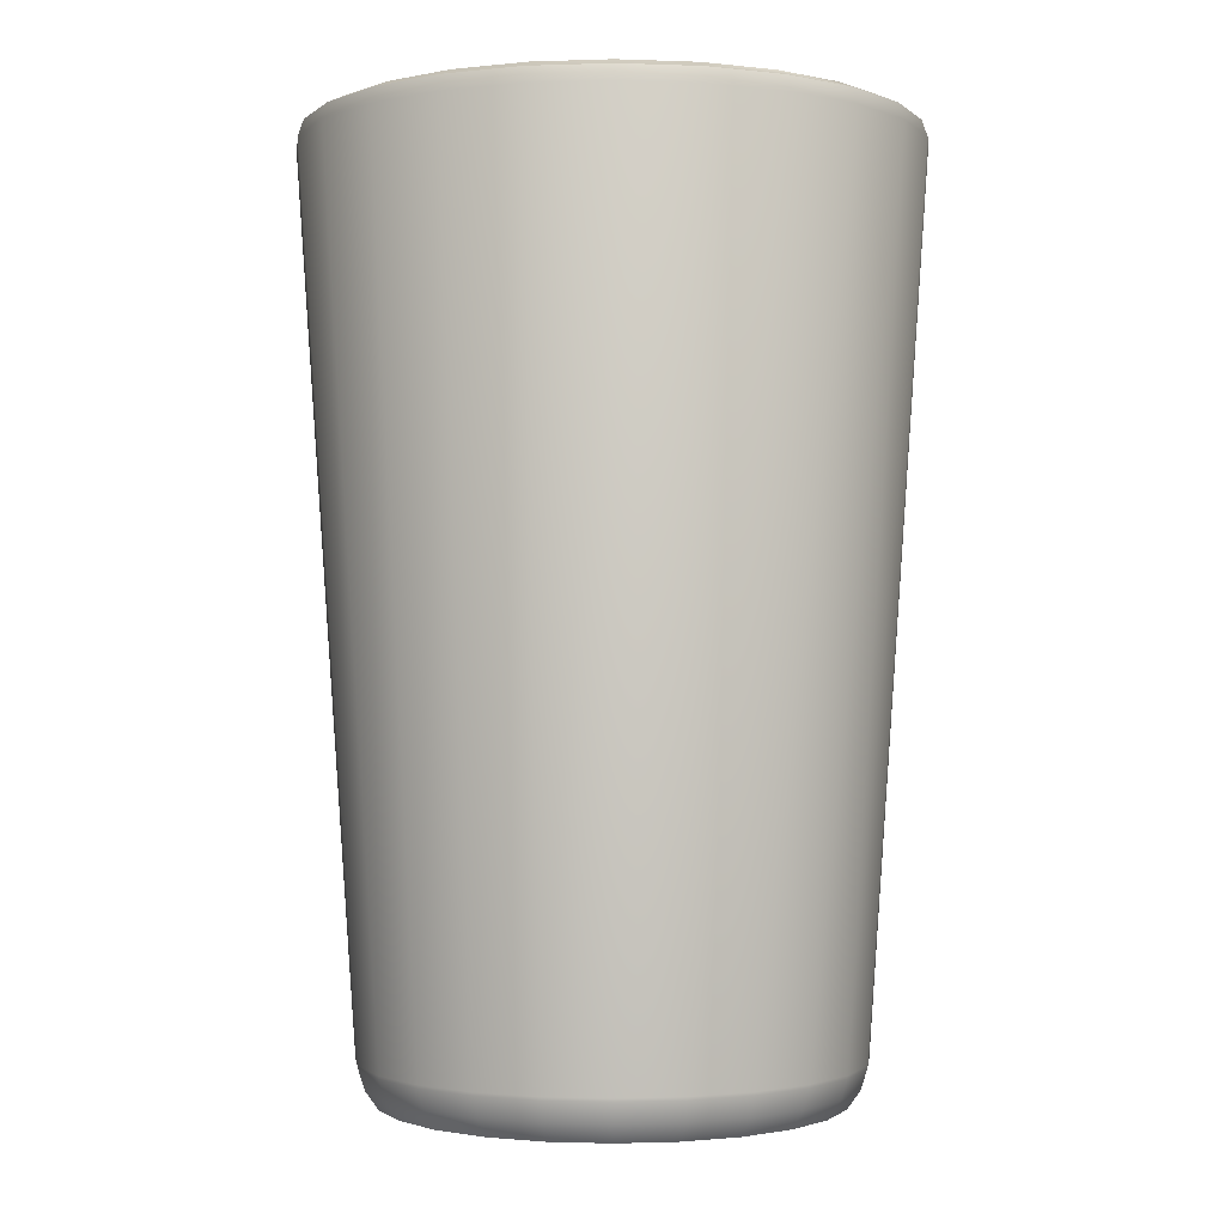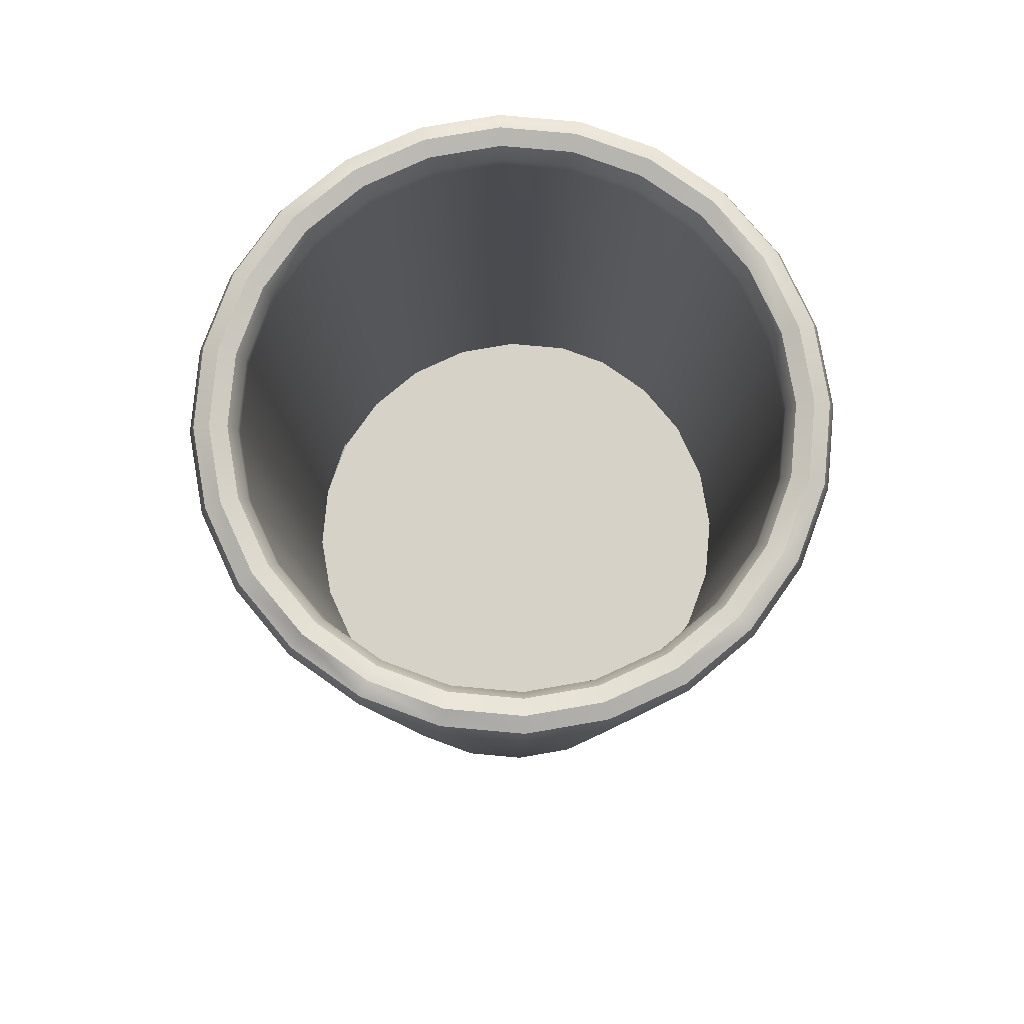
<metadata>
{"format":"obj","ext":"obj","renderer":"f3d","projection":"perspective","resolution":1024,"background":"white","views":[{"elev":-1.3,"azim":59.7,"up":"+Y"},{"elev":78.6,"azim":132.7,"up":"+Y"}]}
</metadata>
<code>
o glass_Circle
v 0 0.1028 -0.9978
v -0.2583 0.1028 -0.9638
v -0.4989 0.1028 -0.8641
v -0.7056 0.1028 -0.7056
v -0.8641 0.1028 -0.4989
v -0.9638 0.1028 -0.2583
v -0.9978 0.1028 0
v -0.9638 0.1028 0.2583
v -0.8641 0.1028 0.4989
v -0.7056 0.1028 0.7056
v -0.4989 0.1028 0.8641
v -0.2583 0.1028 0.9638
v 0 0.1028 0.9978
v 0.2583 0.1028 0.9638
v 0.4989 0.1028 0.8641
v 0.7056 0.1028 0.7056
v 0.8641 0.1028 0.4989
v 0.9638 0.1028 0.2583
v 0.9978 0.1028 -0
v 0.9638 0.1028 -0.2583
v 0.8641 0.1028 -0.4989
v 0.7056 0.1028 -0.7056
v 0.4989 0.1028 -0.8641
v 0.2583 0.1028 -0.9638
v -0 -0.06896 -0.9148
v -0.2368 -0.06896 -0.8836
v -0.4574 -0.06896 -0.7922
v -0.6469 -0.06896 -0.6469
v -0.7922 -0.06896 -0.4574
v -0.8836 -0.06896 -0.2368
v -0.9148 -0.06896 0
v -0.8836 -0.06896 0.2368
v -0.7922 -0.06896 0.4574
v -0.6469 -0.06896 0.6469
v -0.4574 -0.06896 0.7922
v -0.2368 -0.06896 0.8836
v 0 -0.06896 0.9148
v 0.2368 -0.06896 0.8836
v 0.4574 -0.06896 0.7922
v 0.6469 -0.06896 0.6469
v 0.7922 -0.06896 0.4574
v 0.8836 -0.06896 0.2368
v 0.9148 -0.06896 -0
v 0.8836 -0.06896 -0.2368
v 0.7922 -0.06896 -0.4574
v 0.6469 -0.06896 -0.6469
v 0.4574 -0.06896 -0.7922
v 0.2368 -0.06896 -0.8836
v -0 3.582 -1.047
v -0.2711 3.582 -1.012
v -0.5237 3.582 -0.9071
v -0.7407 3.582 -0.7407
v -0.9071 3.582 -0.5237
v -1.012 3.582 -0.2711
v -1.047 3.582 0
v -1.012 3.582 0.2711
v -0.9071 3.582 0.5237
v -0.7407 3.582 0.7407
v -0.5237 3.582 0.9071
v -0.2711 3.582 1.012
v 0 3.582 1.047
v 0.2711 3.582 1.012
v 0.5237 3.582 0.9071
v 0.7407 3.582 0.7407
v 0.9071 3.582 0.5237
v 1.012 3.582 0.2711
v 1.047 3.582 -0
v 1.012 3.582 -0.2711
v 0.9071 3.582 -0.5237
v 0.7407 3.582 -0.7407
v 0.5237 3.582 -0.9071
v 0.2711 3.582 -1.012
v -0 3.627 -1.051
v -0 3.714 -1.15
v -0 3.69 -1.083
v -0.2976 3.714 -1.11
v -0.272 3.627 -1.015
v -0.2802 3.69 -1.046
v -0.5748 3.714 -0.9956
v -0.5255 3.627 -0.9101
v -0.5414 3.69 -0.9377
v -0.8129 3.714 -0.8129
v -0.7431 3.627 -0.7431
v -0.7656 3.69 -0.7656
v -0.9956 3.714 -0.5748
v -0.9101 3.627 -0.5255
v -0.9377 3.69 -0.5414
v -1.11 3.714 -0.2976
v -1.015 3.627 -0.272
v -1.046 3.69 -0.2802
v -1.15 3.714 0
v -1.051 3.627 0
v -1.083 3.69 0
v -1.11 3.714 0.2976
v -1.015 3.627 0.272
v -1.046 3.69 0.2802
v -0.9956 3.714 0.5748
v -0.9101 3.627 0.5255
v -0.9377 3.69 0.5414
v -0.8129 3.714 0.8129
v -0.7431 3.627 0.7431
v -0.7656 3.69 0.7656
v -0.5748 3.714 0.9956
v -0.5255 3.627 0.9101
v -0.5414 3.69 0.9377
v -0.2976 3.714 1.11
v -0.272 3.627 1.015
v -0.2802 3.69 1.046
v 0 3.714 1.15
v 0 3.627 1.051
v 0 3.69 1.083
v 0.2976 3.714 1.11
v 0.272 3.627 1.015
v 0.2802 3.69 1.046
v 0.5748 3.714 0.9956
v 0.5255 3.627 0.9101
v 0.5414 3.69 0.9377
v 0.8129 3.714 0.8129
v 0.7431 3.627 0.7431
v 0.7656 3.69 0.7656
v 0.9956 3.714 0.5748
v 0.9101 3.627 0.5255
v 0.9377 3.69 0.5414
v 1.11 3.714 0.2976
v 1.015 3.627 0.272
v 1.046 3.69 0.2802
v 1.15 3.714 -0
v 1.051 3.627 -0
v 1.083 3.69 -0
v 1.11 3.714 -0.2976
v 1.015 3.627 -0.272
v 1.046 3.69 -0.2802
v 0.9956 3.714 -0.5748
v 0.9101 3.627 -0.5255
v 0.9377 3.69 -0.5414
v 0.8129 3.714 -0.8129
v 0.7431 3.627 -0.7431
v 0.7656 3.69 -0.7656
v 0.5748 3.714 -0.9956
v 0.5255 3.627 -0.9101
v 0.5414 3.69 -0.9377
v 0.2976 3.714 -1.11
v 0.272 3.627 -1.015
v 0.2802 3.69 -1.046
v -0 3.714 -1.15
v -0 3.62 -1.235
v -0 3.685 -1.213
v -0.3197 3.62 -1.193
v -0.2976 3.714 -1.11
v -0.3139 3.685 -1.171
v -0.6176 3.62 -1.07
v -0.5748 3.714 -0.9956
v -0.6064 3.685 -1.05
v -0.8734 3.62 -0.8734
v -0.8129 3.714 -0.8129
v -0.8575 3.685 -0.8575
v -1.07 3.62 -0.6176
v -0.9956 3.714 -0.5748
v -1.05 3.685 -0.6064
v -1.193 3.62 -0.3197
v -1.11 3.714 -0.2976
v -1.171 3.685 -0.3139
v -1.235 3.62 0
v -1.15 3.714 0
v -1.213 3.685 0
v -1.193 3.62 0.3197
v -1.11 3.714 0.2976
v -1.171 3.685 0.3139
v -1.07 3.62 0.6176
v -0.9956 3.714 0.5748
v -1.05 3.685 0.6064
v -0.8734 3.62 0.8734
v -0.8129 3.714 0.8129
v -0.8575 3.685 0.8575
v -0.6176 3.62 1.07
v -0.5748 3.714 0.9956
v -0.6064 3.685 1.05
v -0.3197 3.62 1.193
v -0.2976 3.714 1.11
v -0.3139 3.685 1.171
v 0 3.62 1.235
v 0 3.714 1.15
v 0 3.685 1.213
v 0.3197 3.62 1.193
v 0.2976 3.714 1.11
v 0.3139 3.685 1.171
v 0.6176 3.62 1.07
v 0.5748 3.714 0.9956
v 0.6064 3.685 1.05
v 0.8734 3.62 0.8734
v 0.8129 3.714 0.8129
v 0.8575 3.685 0.8575
v 1.07 3.62 0.6176
v 0.9956 3.714 0.5748
v 1.05 3.685 0.6064
v 1.193 3.62 0.3197
v 1.11 3.714 0.2976
v 1.171 3.685 0.3139
v 1.235 3.62 -0
v 1.15 3.714 -0
v 1.213 3.685 -0
v 1.193 3.62 -0.3197
v 1.11 3.714 -0.2976
v 1.171 3.685 -0.3139
v 1.07 3.62 -0.6176
v 0.9956 3.714 -0.5748
v 1.05 3.685 -0.6064
v 0.8734 3.62 -0.8734
v 0.8129 3.714 -0.8129
v 0.8575 3.685 -0.8575
v 0.6176 3.62 -1.07
v 0.5748 3.714 -0.9956
v 0.6064 3.685 -1.05
v 0.3197 3.62 -1.193
v 0.2976 3.714 -1.11
v 0.3139 3.685 -1.171
v -0 0.08974 -0.9966
v -0 -0.06314 -0.9211
v -0 0.00745 -0.9709
v -0.2384 -0.06314 -0.8897
v -0.2579 0.08974 -0.9626
v -0.2513 0.00745 -0.9378
v -0.4605 -0.06314 -0.7977
v -0.4983 0.08974 -0.8631
v -0.4854 0.00745 -0.8408
v -0.6513 -0.06314 -0.6513
v -0.7047 0.08974 -0.7047
v -0.6865 0.00745 -0.6865
v -0.7977 -0.06314 -0.4605
v -0.8631 0.08974 -0.4983
v -0.8408 0.00745 -0.4854
v -0.8897 -0.06314 -0.2384
v -0.9626 0.08974 -0.2579
v -0.9378 0.00745 -0.2513
v -0.9211 -0.06314 0
v -0.9966 0.08974 0
v -0.9709 0.00745 0
v -0.8897 -0.06314 0.2384
v -0.9626 0.08974 0.2579
v -0.9378 0.00745 0.2513
v -0.7977 -0.06314 0.4605
v -0.8631 0.08974 0.4983
v -0.8408 0.00745 0.4854
v -0.6513 -0.06314 0.6513
v -0.7047 0.08974 0.7047
v -0.6865 0.00745 0.6865
v -0.4605 -0.06314 0.7977
v -0.4983 0.08974 0.8631
v -0.4854 0.00745 0.8408
v -0.2384 -0.06314 0.8897
v -0.2579 0.08974 0.9626
v -0.2513 0.00745 0.9378
v 0 -0.06314 0.9211
v 0 0.08974 0.9966
v 0 0.00745 0.9709
v 0.2384 -0.06314 0.8897
v 0.2579 0.08974 0.9626
v 0.2513 0.00745 0.9378
v 0.4605 -0.06314 0.7977
v 0.4983 0.08974 0.8631
v 0.4854 0.00745 0.8408
v 0.6513 -0.06314 0.6513
v 0.7047 0.08974 0.7047
v 0.6865 0.00745 0.6865
v 0.7977 -0.06314 0.4605
v 0.8631 0.08974 0.4983
v 0.8408 0.00745 0.4854
v 0.8897 -0.06314 0.2384
v 0.9626 0.08974 0.2579
v 0.9378 0.00745 0.2513
v 0.9211 -0.06314 -0
v 0.9966 0.08974 -0
v 0.9709 0.00745 -0
v 0.8897 -0.06314 -0.2384
v 0.9626 0.08974 -0.2579
v 0.9378 0.00745 -0.2513
v 0.7977 -0.06314 -0.4605
v 0.8631 0.08974 -0.4983
v 0.8408 0.00745 -0.4854
v 0.6513 -0.06314 -0.6513
v 0.7047 0.08974 -0.7047
v 0.6865 0.00745 -0.6865
v 0.4605 -0.06314 -0.7977
v 0.4983 0.08974 -0.8631
v 0.4854 0.00745 -0.8408
v 0.2384 -0.06314 -0.8897
v 0.2579 0.08974 -0.9626
v 0.2513 0.00745 -0.9378
v -0 0.01782 -0.9148
v -0.2368 0.01782 -0.8836
v -0.4574 0.01782 -0.7922
v -0.6469 0.01782 -0.6469
v -0.7922 0.01782 -0.4574
v -0.8836 0.01782 -0.2368
v -0.9148 0.01782 0
v -0.8836 0.01782 0.2368
v -0.7922 0.01782 0.4574
v -0.6469 0.01782 0.6469
v -0.4574 0.01782 0.7922
v -0.2368 0.01782 0.8836
v 0 0.01782 0.9148
v 0.2368 0.01782 0.8836
v 0.4574 0.01782 0.7922
v 0.6469 0.01782 0.6469
v 0.7922 0.01782 0.4574
v 0.8836 0.01782 0.2368
v 0.9148 0.01782 -0
v 0.8836 0.01782 -0.2368
v 0.7922 0.01782 -0.4574
v 0.6469 0.01782 -0.6469
v 0.4574 0.01782 -0.7922
v 0.2368 0.01782 -0.8836
v 0.2384 0.02365 0.8897
v -0.2655 1.342 -0.9708
v -0.01579 1.342 -1.004
v -0.4982 1.342 -0.8744
v -0.698 1.342 -0.7211
v -0.8514 1.342 -0.5212
v -0.9477 1.342 -0.2885
v -0.9806 1.342 -0.03881
v -0.9477 1.342 0.2109
v -0.8514 1.342 0.4436
v -0.698 1.342 0.6434
v -0.4982 1.342 0.7968
v -0.2655 1.342 0.8931
v -0.01579 1.342 0.926
v 0.2339 1.342 0.8931
v 0.4666 1.342 0.7968
v 0.6664 1.342 0.6434
v 0.8198 1.342 0.4436
v 0.9162 1.342 0.2109
v 0.949 1.342 -0.03881
v 0.9162 1.342 -0.2885
v 0.8198 1.342 -0.5212
v 0.6664 1.342 -0.7211
v 0.4666 1.342 -0.8744
v 0.2339 1.342 -0.9708
v 0.2356 1.348 0.8995
f 148 1 2
f 40 259 39
f 100 176 103
f 25 286 48
f 139 215 142
f 39 256 38
f 100 170 173
f 136 212 139
f 38 253 37
f 97 167 170
f 133 209 136
f 37 250 36
f 91 167 94
f 133 203 206
f 36 247 35
f 91 161 164
f 1 221 2
f 130 200 203
f 35 244 34
f 88 158 161
f 47 286 283
f 127 197 200
f 33 244 241
f 202 19 20
f 181 12 13
f 6 157 5
f 205 20 21
f 184 13 14
f 163 6 7
f 208 21 22
f 187 14 15
f 166 7 8
f 211 22 23
f 190 15 16
f 169 8 9
f 214 23 24
f 193 16 17
f 172 9 10
f 24 217 1
f 146 24 1
f 18 193 17
f 175 10 11
f 151 2 3
f 154 3 4
f 199 18 19
f 178 11 12
f 157 4 5
f 85 155 158
f 47 280 46
f 124 194 197
f 33 238 32
f 82 152 155
f 45 280 277
f 121 191 194
f 32 235 31
f 142 145 74
f 45 274 44
f 115 191 118
f 31 232 30
f 44 271 43
f 112 188 115
f 30 229 29
f 43 268 42
f 109 185 112
f 29 226 28
f 42 265 41
f 106 182 109
f 28 223 27
f 76 152 79
f 41 262 40
f 103 179 106
f 77 49 73
f 80 50 77
f 80 52 51
f 86 52 83
f 89 53 86
f 92 54 89
f 92 56 55
f 98 56 95
f 101 57 98
f 104 58 101
f 104 60 59
f 110 60 107
f 113 61 110
f 116 62 113
f 119 63 116
f 119 65 64
f 125 65 122
f 125 67 66
f 128 68 67
f 134 68 131
f 137 69 134
f 140 70 137
f 143 71 140
f 73 72 143
f 27 220 26
f 42 67 43
f 35 60 36
f 28 53 29
f 43 68 44
f 36 61 37
f 30 53 54
f 45 68 69
f 37 62 38
f 30 55 31
f 45 70 46
f 38 63 39
f 31 56 32
f 46 71 47
f 39 64 40
f 32 57 33
f 47 72 48
f 25 50 26
f 40 65 41
f 33 58 34
f 48 49 25
f 26 51 27
f 42 65 66
f 34 59 35
f 27 52 28
f 3 221 224
f 3 227 4
f 4 230 5
f 5 233 6
f 6 236 7
f 7 239 8
f 8 242 9
f 9 245 10
f 11 245 248
f 11 251 12
f 12 254 13
f 13 257 14
f 14 260 15
f 15 263 16
f 16 266 17
f 17 269 18
f 18 272 19
f 19 275 20
f 21 275 278
f 21 281 22
f 23 281 284
f 23 287 24
f 25 220 218
f 40 36 28
f 73 78 77
f 78 74 76
f 77 81 80
f 78 79 81
f 83 81 84
f 81 82 84
f 83 87 86
f 84 85 87
f 86 90 89
f 87 88 90
f 92 90 93
f 90 91 93
f 92 96 95
f 96 91 94
f 95 99 98
f 96 97 99
f 98 102 101
f 102 97 100
f 101 105 104
f 102 103 105
f 104 108 107
f 108 103 106
f 107 111 110
f 111 106 109
f 110 114 113
f 114 109 112
f 113 117 116
f 114 115 117
f 119 117 120
f 117 118 120
f 119 123 122
f 120 121 123
f 122 126 125
f 126 121 124
f 125 129 128
f 129 124 127
f 128 132 131
f 129 130 132
f 131 135 134
f 135 130 133
f 134 138 137
f 138 133 136
f 137 141 140
f 138 139 141
f 140 144 143
f 141 142 144
f 73 144 75
f 75 142 74
f 149 147 150
f 150 146 148
f 149 153 152
f 153 148 151
f 152 156 155
f 153 154 156
f 155 159 158
f 159 154 157
f 161 159 162
f 159 160 162
f 161 165 164
f 162 163 165
f 164 168 167
f 168 163 166
f 170 168 171
f 168 169 171
f 170 174 173
f 171 172 174
f 173 177 176
f 174 175 177
f 176 180 179
f 177 178 180
f 179 183 182
f 180 181 183
f 185 183 186
f 186 181 184
f 185 189 188
f 186 187 189
f 188 192 191
f 189 190 192
f 194 192 195
f 192 193 195
f 194 198 197
f 195 196 198
f 200 198 201
f 201 196 199
f 200 204 203
f 204 199 202
f 203 207 206
f 204 205 207
f 206 210 209
f 207 208 210
f 212 210 213
f 213 208 211
f 212 216 215
f 213 214 216
f 215 147 145
f 216 146 147
f 217 222 221
f 222 218 220
f 221 225 224
f 222 223 225
f 224 228 227
f 228 223 226
f 230 228 231
f 228 229 231
f 230 234 233
f 234 229 232
f 233 237 236
f 234 235 237
f 239 237 240
f 240 235 238
f 239 243 242
f 240 241 243
f 245 243 246
f 243 244 246
f 248 246 249
f 249 244 247
f 251 249 252
f 252 247 250
f 251 255 254
f 252 253 255
f 257 255 258
f 255 256 258
f 257 261 260
f 258 259 261
f 260 264 263
f 264 259 262
f 266 264 267
f 264 265 267
f 266 270 269
f 267 268 270
f 269 273 272
f 270 271 273
f 275 273 276
f 273 274 276
f 275 279 278
f 276 277 279
f 278 282 281
f 279 280 282
f 284 282 285
f 282 283 285
f 284 288 287
f 285 286 288
f 287 219 217
f 288 218 219
f 74 149 76
f 148 146 1
f 40 262 259
f 100 173 176
f 25 218 286
f 139 212 215
f 39 259 256
f 100 97 170
f 136 209 212
f 38 256 253
f 97 94 167
f 133 206 209
f 37 253 250
f 91 164 167
f 133 130 203
f 36 250 247
f 91 88 161
f 1 217 221
f 130 127 200
f 35 247 244
f 88 85 158
f 47 48 286
f 127 124 197
f 33 34 244
f 202 199 19
f 181 178 12
f 6 160 157
f 205 202 20
f 184 181 13
f 163 160 6
f 208 205 21
f 187 184 14
f 166 163 7
f 211 208 22
f 190 187 15
f 169 166 8
f 214 211 23
f 193 190 16
f 172 169 9
f 24 287 217
f 146 214 24
f 18 196 193
f 175 172 10
f 151 148 2
f 154 151 3
f 199 196 18
f 178 175 11
f 157 154 4
f 85 82 155
f 47 283 280
f 124 121 194
f 33 241 238
f 82 79 152
f 45 46 280
f 121 118 191
f 32 238 235
f 142 215 145
f 45 277 274
f 115 188 191
f 31 235 232
f 44 274 271
f 112 185 188
f 30 232 229
f 43 271 268
f 109 182 185
f 29 229 226
f 42 268 265
f 106 179 182
f 28 226 223
f 76 149 152
f 41 265 262
f 103 176 179
f 77 50 49
f 80 51 50
f 80 83 52
f 86 53 52
f 89 54 53
f 92 55 54
f 92 95 56
f 98 57 56
f 101 58 57
f 104 59 58
f 104 107 60
f 110 61 60
f 113 62 61
f 116 63 62
f 119 64 63
f 119 122 65
f 125 66 65
f 125 128 67
f 128 131 68
f 134 69 68
f 137 70 69
f 140 71 70
f 143 72 71
f 73 49 72
f 27 223 220
f 42 66 67
f 35 59 60
f 28 52 53
f 43 67 68
f 36 60 61
f 30 29 53
f 45 44 68
f 37 61 62
f 30 54 55
f 45 69 70
f 38 62 63
f 31 55 56
f 46 70 71
f 39 63 64
f 32 56 57
f 47 71 72
f 25 49 50
f 40 64 65
f 33 57 58
f 48 72 49
f 26 50 51
f 42 41 65
f 34 58 59
f 27 51 52
f 3 2 221
f 3 224 227
f 4 227 230
f 5 230 233
f 6 233 236
f 7 236 239
f 8 239 242
f 9 242 245
f 11 10 245
f 11 248 251
f 12 251 254
f 13 254 257
f 14 257 260
f 15 260 263
f 16 263 266
f 17 266 269
f 18 269 272
f 19 272 275
f 21 20 275
f 21 278 281
f 23 22 281
f 23 284 287
f 25 26 220
f 28 27 48
f 27 26 48
f 26 25 48
f 48 47 46
f 46 45 44
f 44 43 42
f 42 41 40
f 40 39 36
f 39 38 36
f 38 37 36
f 36 35 34
f 34 33 32
f 32 31 30
f 30 29 28
f 48 46 44
f 44 42 40
f 36 34 32
f 32 30 36
f 30 28 36
f 28 48 44
f 44 40 28
f 73 75 78
f 78 75 74
f 77 78 81
f 78 76 79
f 83 80 81
f 81 79 82
f 83 84 87
f 84 82 85
f 86 87 90
f 87 85 88
f 92 89 90
f 90 88 91
f 92 93 96
f 96 93 91
f 95 96 99
f 96 94 97
f 98 99 102
f 102 99 97
f 101 102 105
f 102 100 103
f 104 105 108
f 108 105 103
f 107 108 111
f 111 108 106
f 110 111 114
f 114 111 109
f 113 114 117
f 114 112 115
f 119 116 117
f 117 115 118
f 119 120 123
f 120 118 121
f 122 123 126
f 126 123 121
f 125 126 129
f 129 126 124
f 128 129 132
f 129 127 130
f 131 132 135
f 135 132 130
f 134 135 138
f 138 135 133
f 137 138 141
f 138 136 139
f 140 141 144
f 141 139 142
f 73 143 144
f 75 144 142
f 149 145 147
f 150 147 146
f 149 150 153
f 153 150 148
f 152 153 156
f 153 151 154
f 155 156 159
f 159 156 154
f 161 158 159
f 159 157 160
f 161 162 165
f 162 160 163
f 164 165 168
f 168 165 163
f 170 167 168
f 168 166 169
f 170 171 174
f 171 169 172
f 173 174 177
f 174 172 175
f 176 177 180
f 177 175 178
f 179 180 183
f 180 178 181
f 185 182 183
f 186 183 181
f 185 186 189
f 186 184 187
f 188 189 192
f 189 187 190
f 194 191 192
f 192 190 193
f 194 195 198
f 195 193 196
f 200 197 198
f 201 198 196
f 200 201 204
f 204 201 199
f 203 204 207
f 204 202 205
f 206 207 210
f 207 205 208
f 212 209 210
f 213 210 208
f 212 213 216
f 213 211 214
f 215 216 147
f 216 214 146
f 217 219 222
f 222 219 218
f 221 222 225
f 222 220 223
f 224 225 228
f 228 225 223
f 230 227 228
f 228 226 229
f 230 231 234
f 234 231 229
f 233 234 237
f 234 232 235
f 239 236 237
f 240 237 235
f 239 240 243
f 240 238 241
f 245 242 243
f 243 241 244
f 248 245 246
f 249 246 244
f 251 248 249
f 252 249 247
f 251 252 255
f 252 250 253
f 257 254 255
f 255 253 256
f 257 258 261
f 258 256 259
f 260 261 264
f 264 261 259
f 266 263 264
f 264 262 265
f 266 267 270
f 267 265 268
f 269 270 273
f 270 268 271
f 275 272 273
f 273 271 274
f 275 276 279
f 276 274 277
f 278 279 282
f 279 277 280
f 284 281 282
f 282 280 283
f 284 285 288
f 285 283 286
f 287 288 219
f 288 286 218
f 74 145 149
f 303 313 302
f 304 300 292
f 292 291 312
f 291 290 312
f 290 289 312
f 312 311 310
f 310 309 308
f 308 307 306
f 306 305 304
f 304 303 300
f 303 302 300
f 302 301 300
f 300 299 298
f 298 297 296
f 296 295 294
f 294 293 292
f 312 310 308
f 308 306 304
f 300 298 296
f 296 294 300
f 294 292 300
f 292 312 308
f 308 304 292
f 328 327 338
f 329 317 325
f 317 337 316
f 316 337 314
f 314 337 315
f 337 335 336
f 335 333 334
f 333 331 332
f 331 329 330
f 329 325 328
f 328 325 327
f 327 325 326
f 325 323 324
f 323 321 322
f 321 319 320
f 319 317 318
f 337 333 335
f 333 329 331
f 325 321 323
f 321 325 319
f 319 325 317
f 317 333 337
f 333 317 329
f 298 323 322 297
f 289 315 337 312
f 291 316 314 290
f 306 331 330 305
f 299 324 323 298
f 313 338 327 302
f 292 317 316 291
f 307 332 331 306
f 300 325 324 299
f 303 328 338 313
f 293 318 317 292
f 308 333 332 307
f 301 326 325 300
f 294 319 318 293
f 309 334 333 308
f 302 327 326 301
f 295 320 319 294
f 310 335 334 309
f 296 321 320 295
f 311 336 335 310
f 304 329 328 303
f 297 322 321 296
f 312 337 336 311
f 290 314 315 289
f 305 330 329 304

</code>
